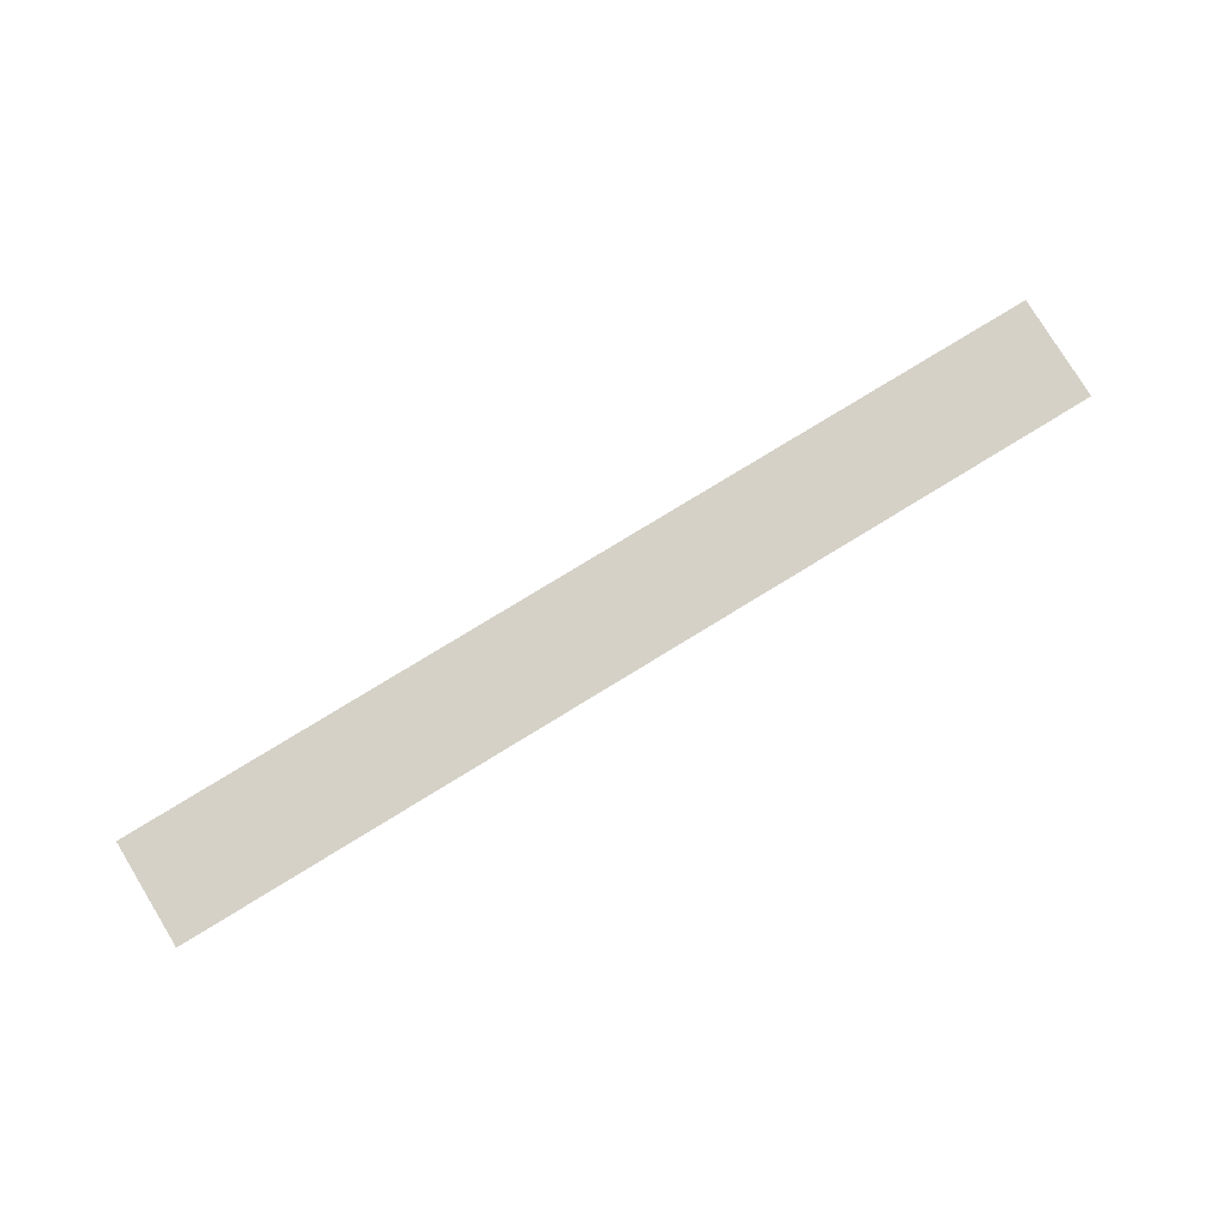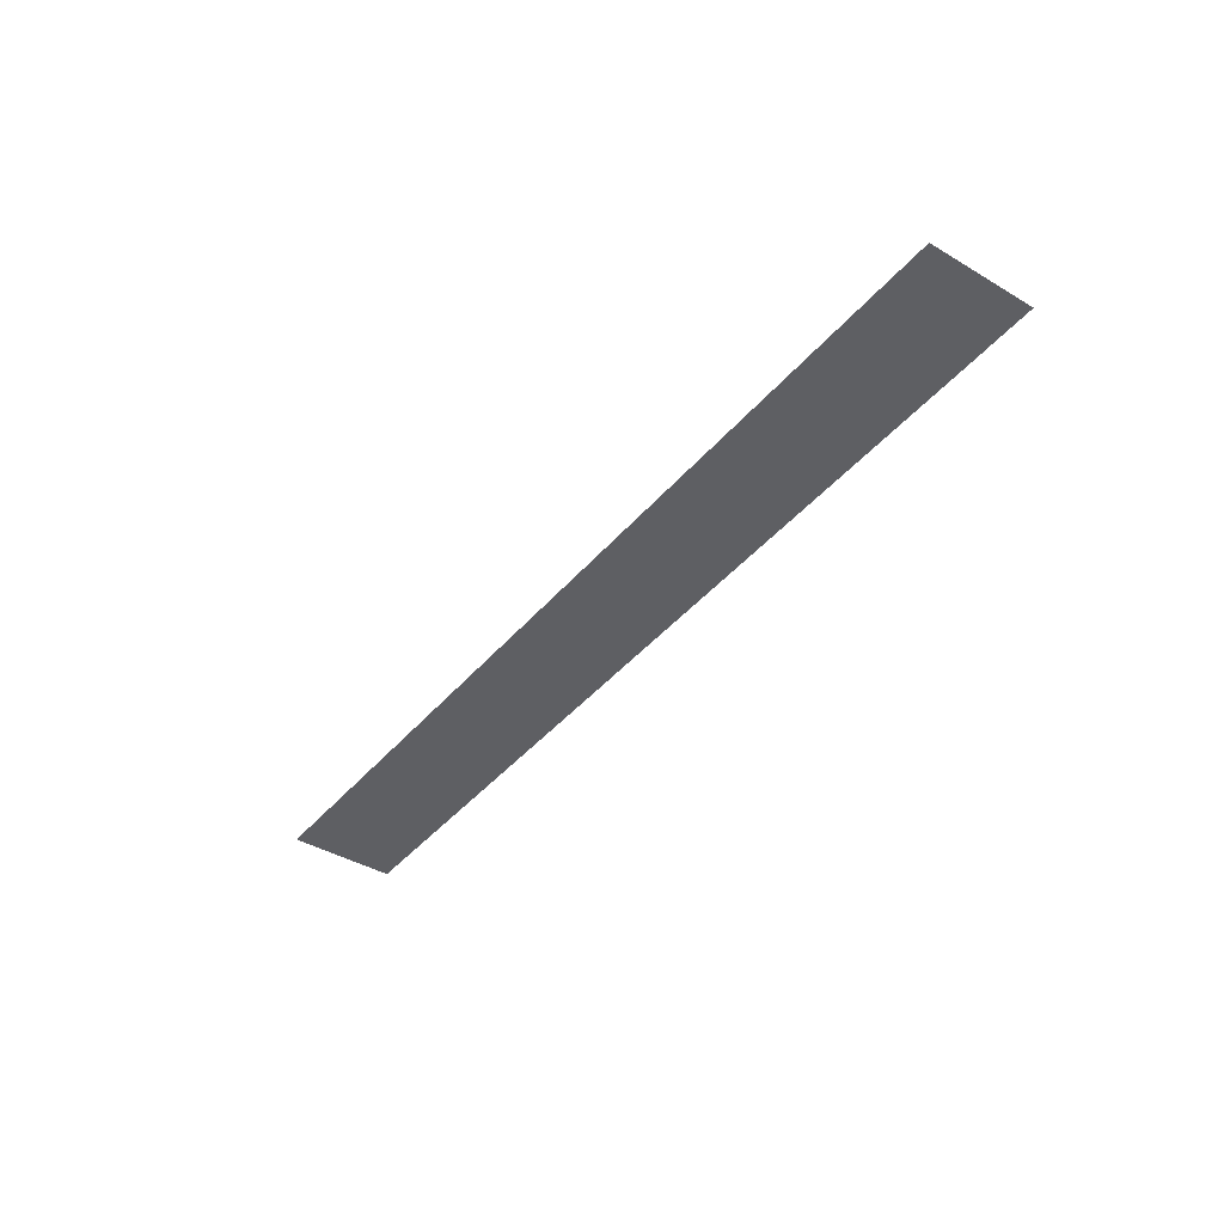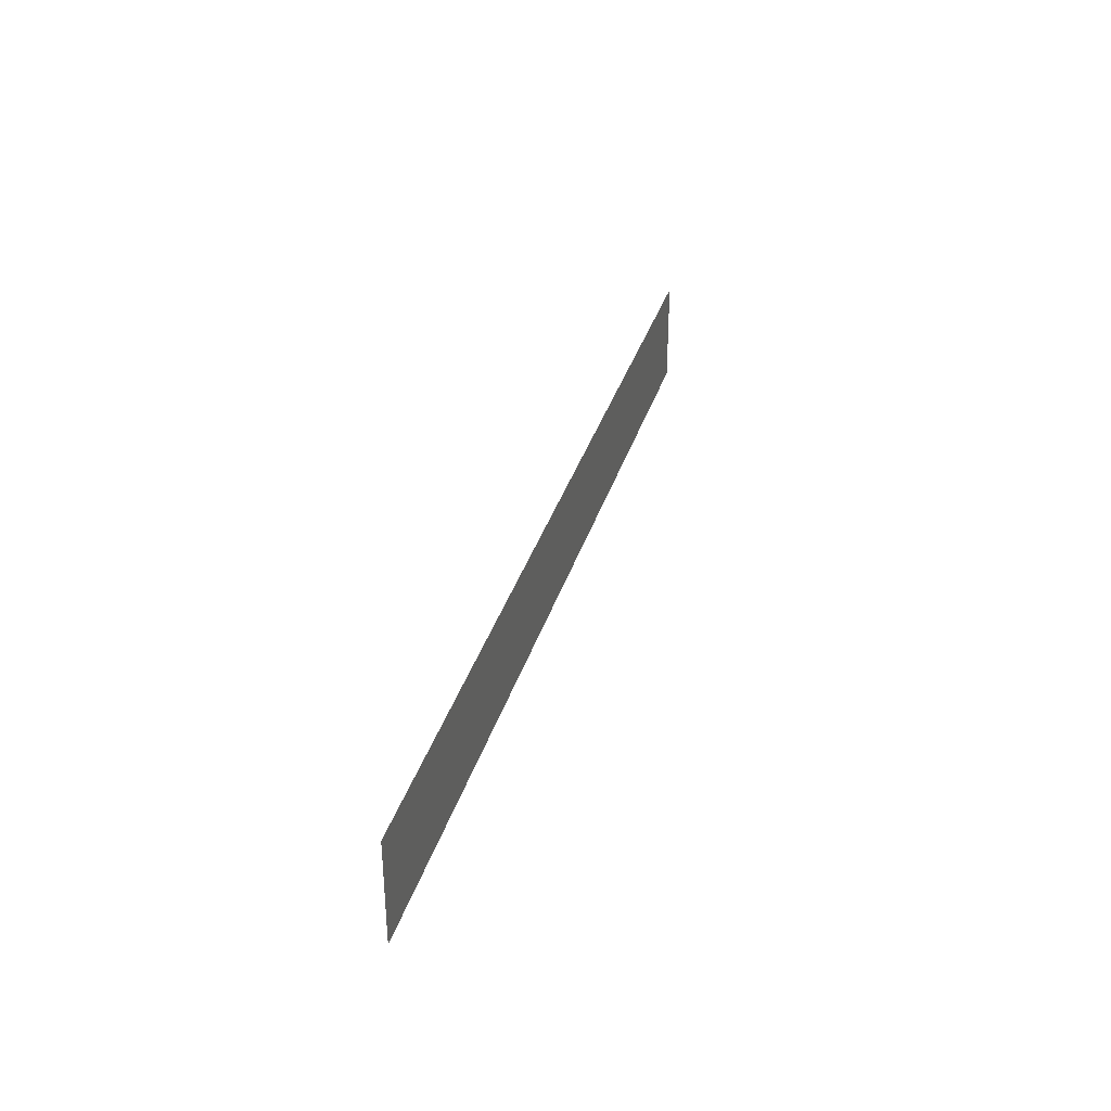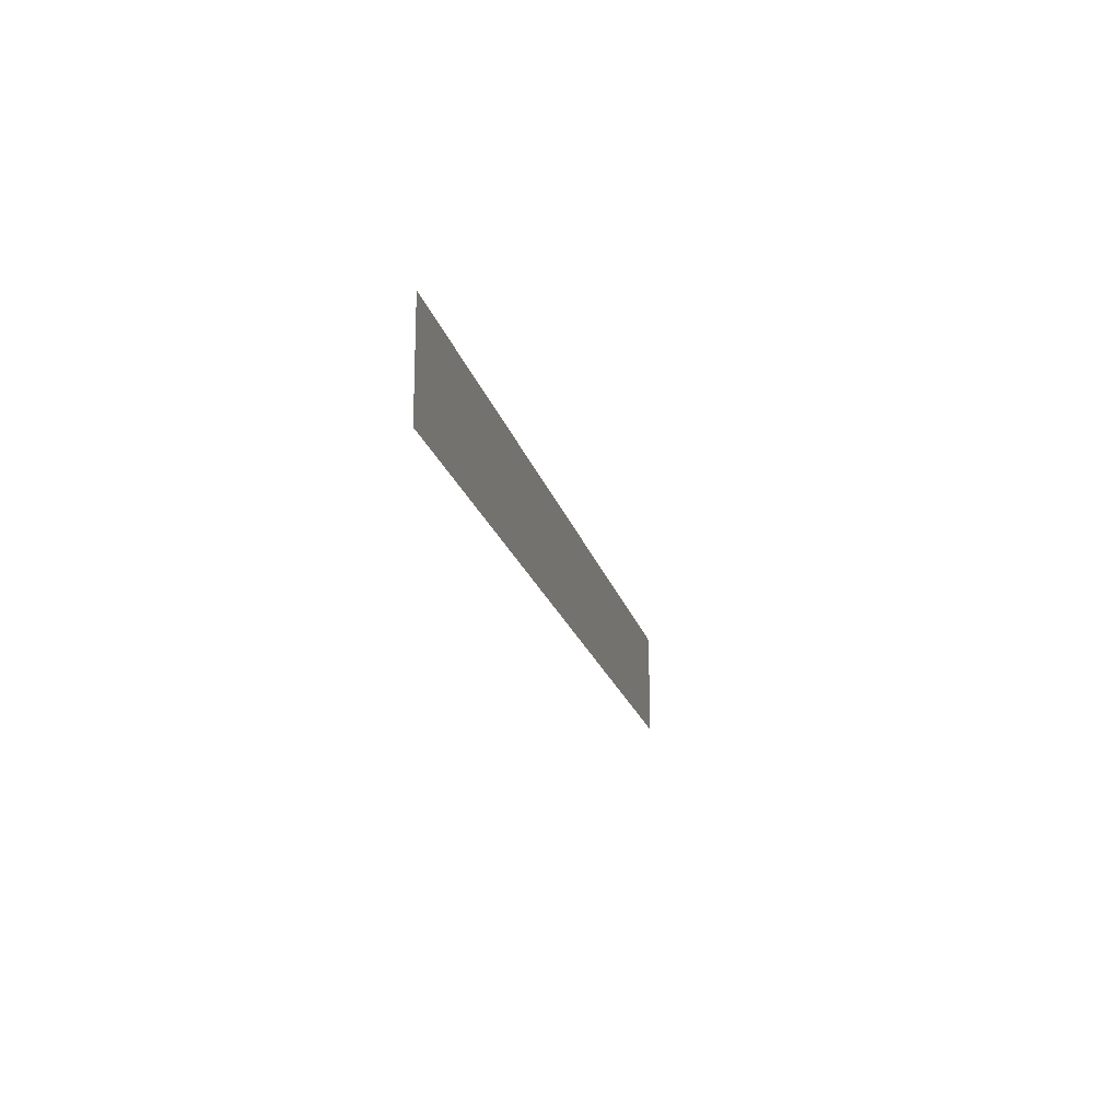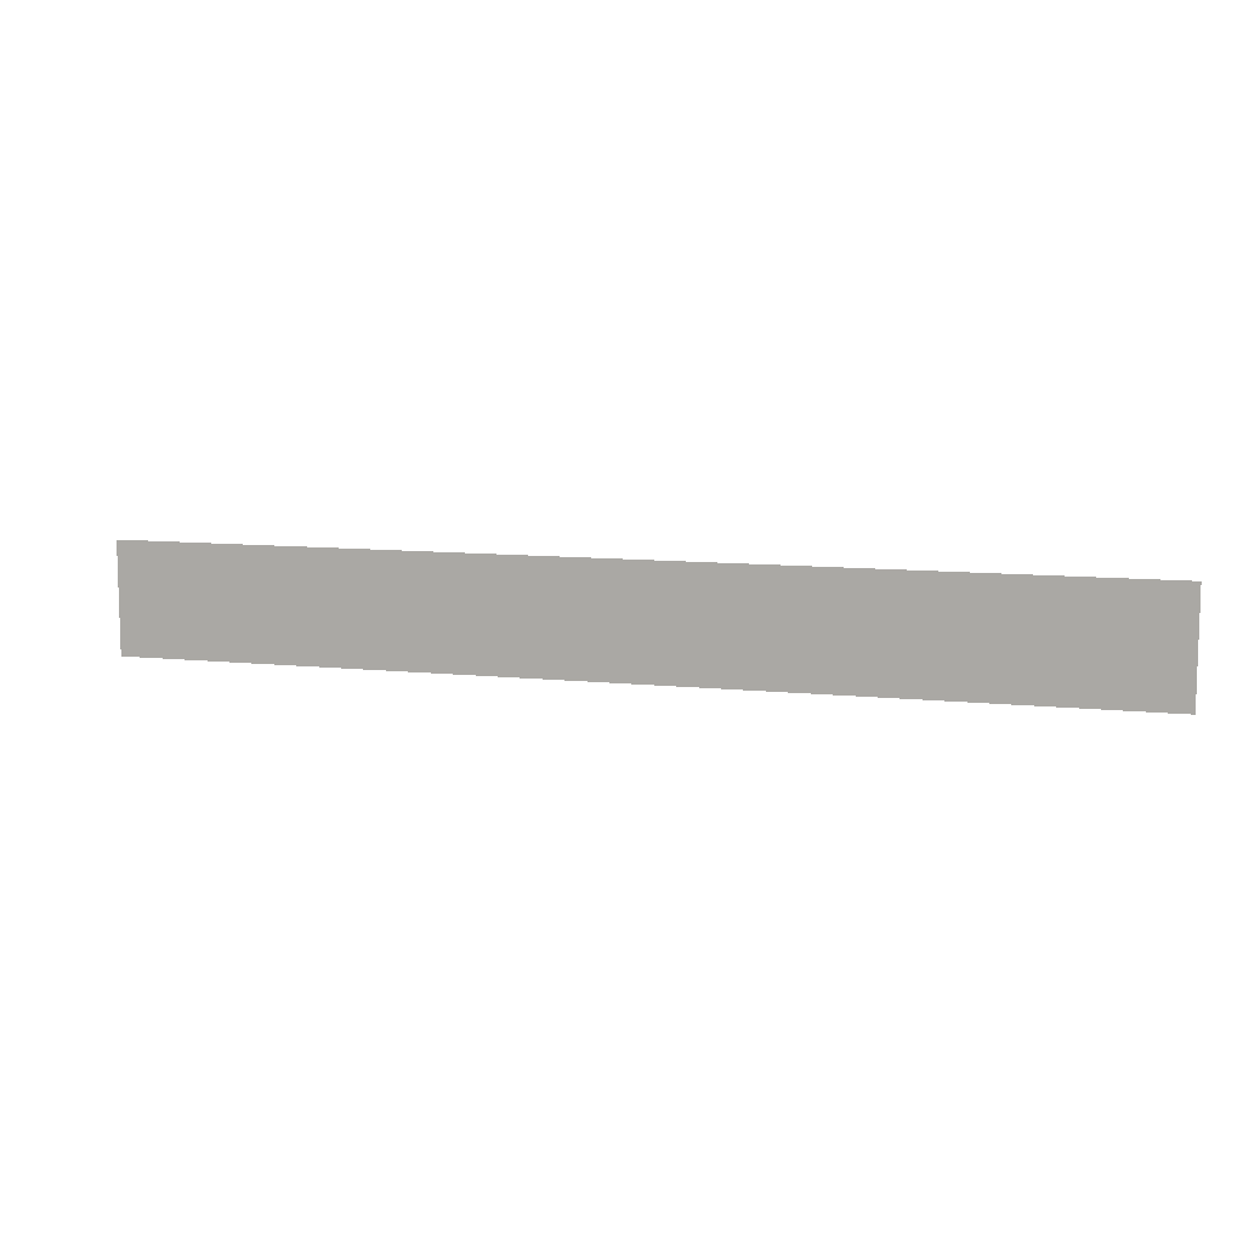
<metadata>
{"format":"obj","ext":"obj","renderer":"f3d","projection":"perspective","resolution":1024,"background":"white","views":[{"elev":78.9,"azim":-31.4,"up":"+Y"},{"elev":-41.1,"azim":-125.9,"up":"+Y"},{"elev":34.1,"azim":-74.2,"up":"+Z"},{"elev":-18.3,"azim":102.7,"up":"+Z"},{"elev":9.5,"azim":-164.3,"up":"+Z"}]}
</metadata>
<code>
o floor
v -30.06 0 3.4
v 30.06 0 3.4
v -30.06 0 -3.4
v 30.06 0 -3.4
f 1 2 4 3

</code>
